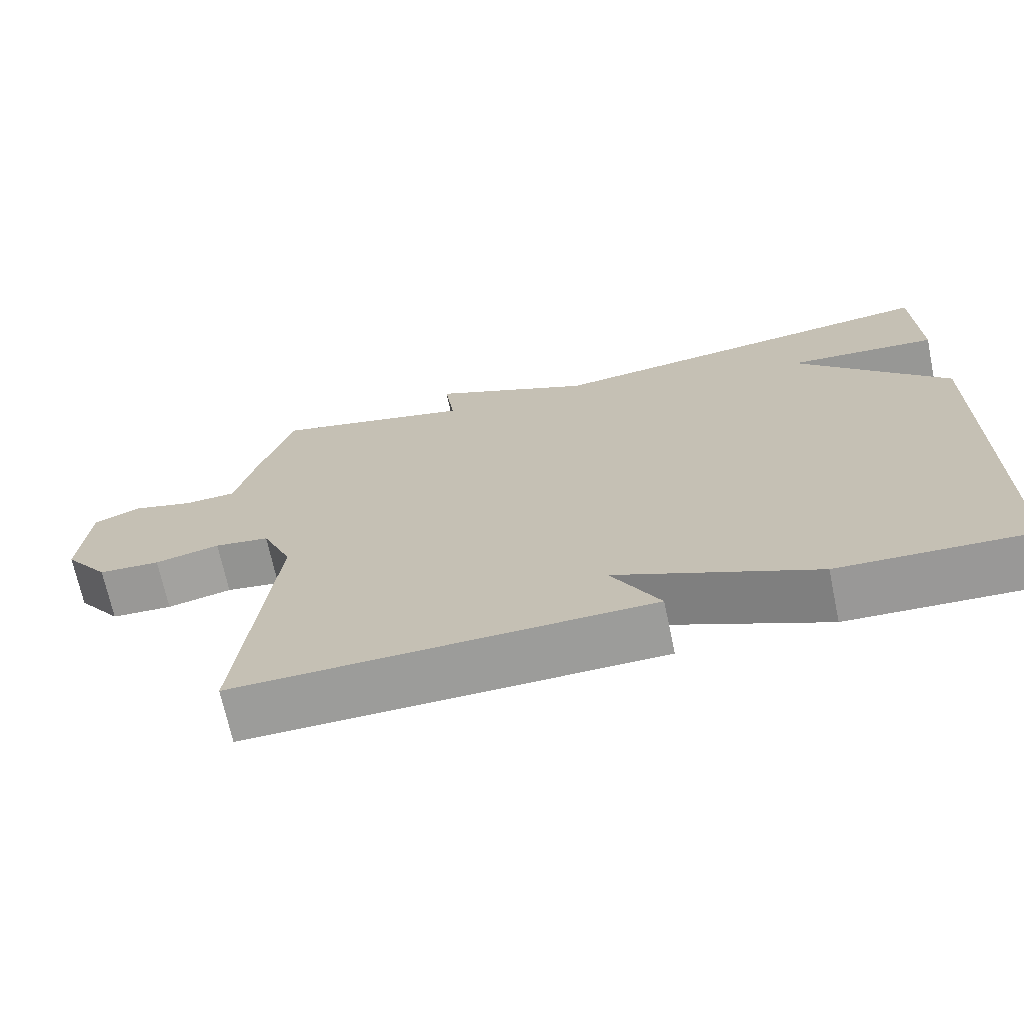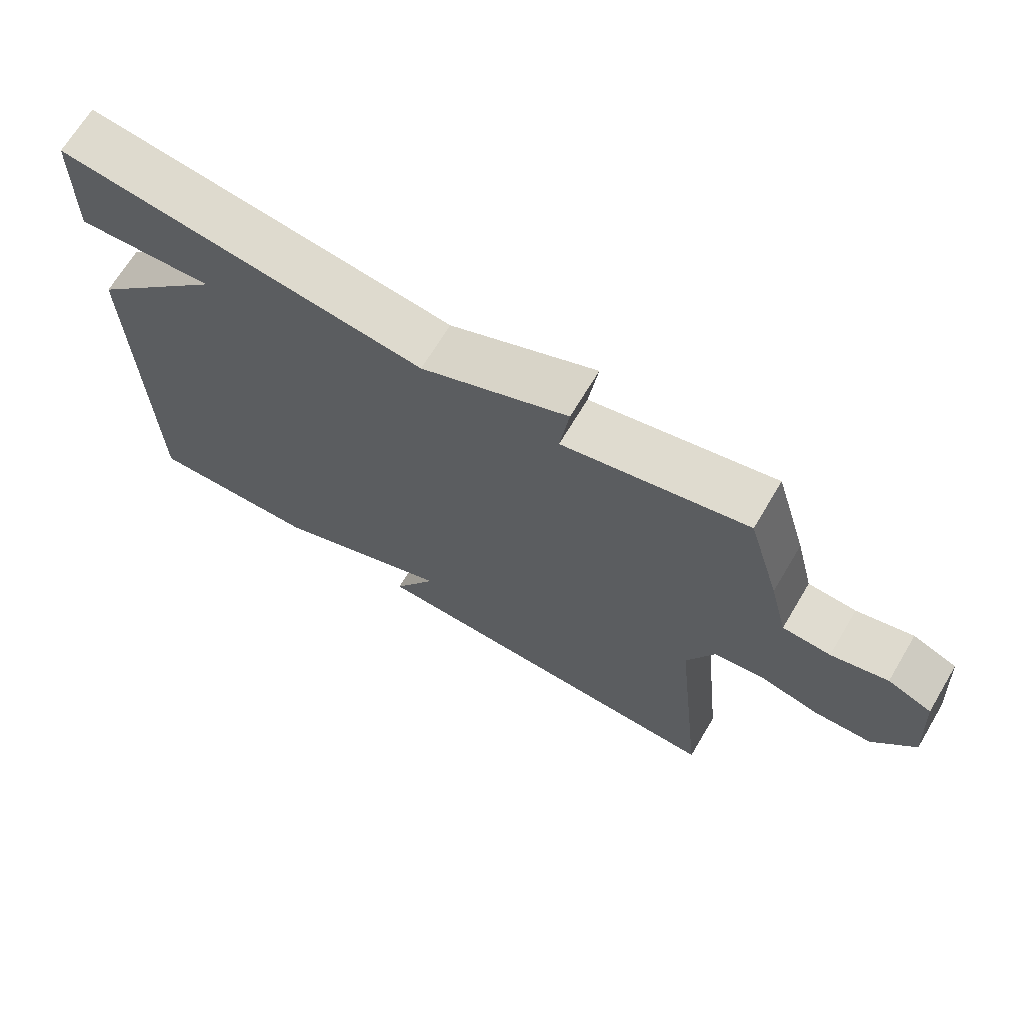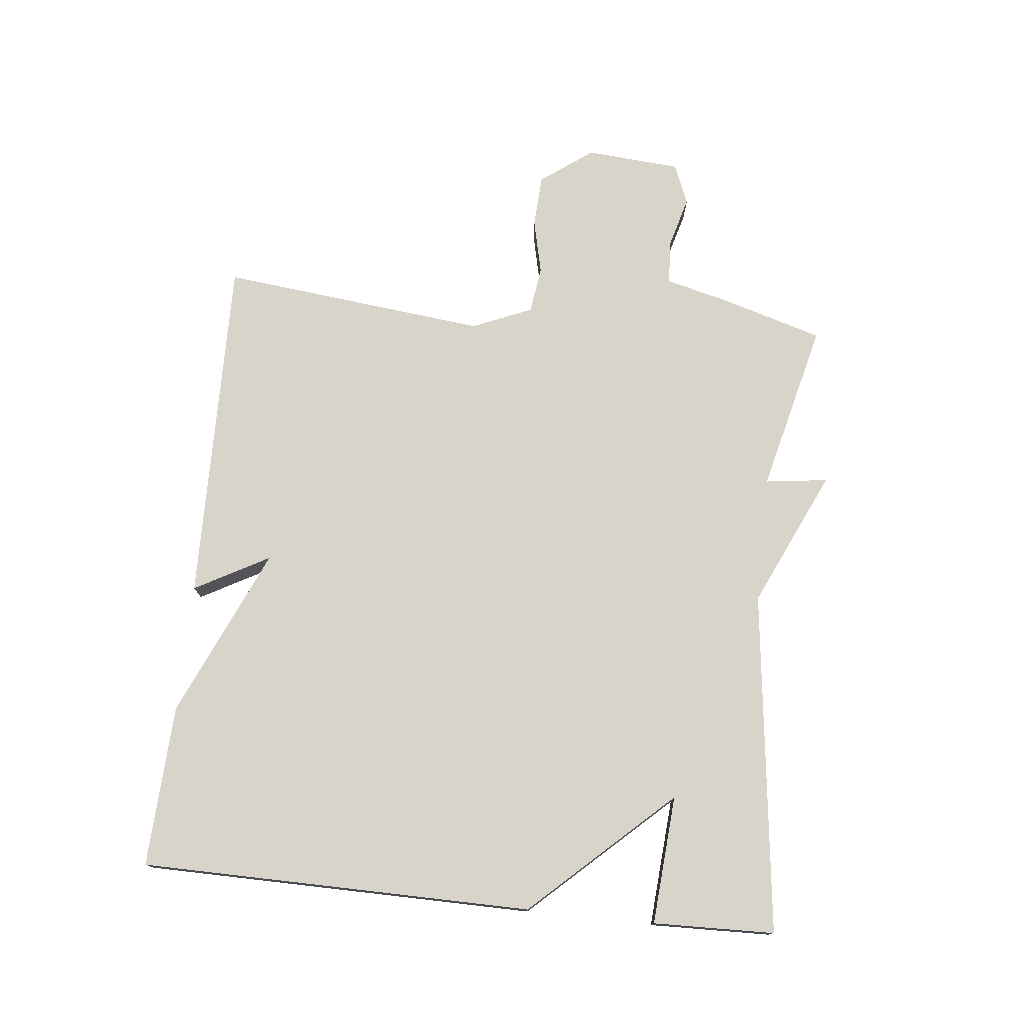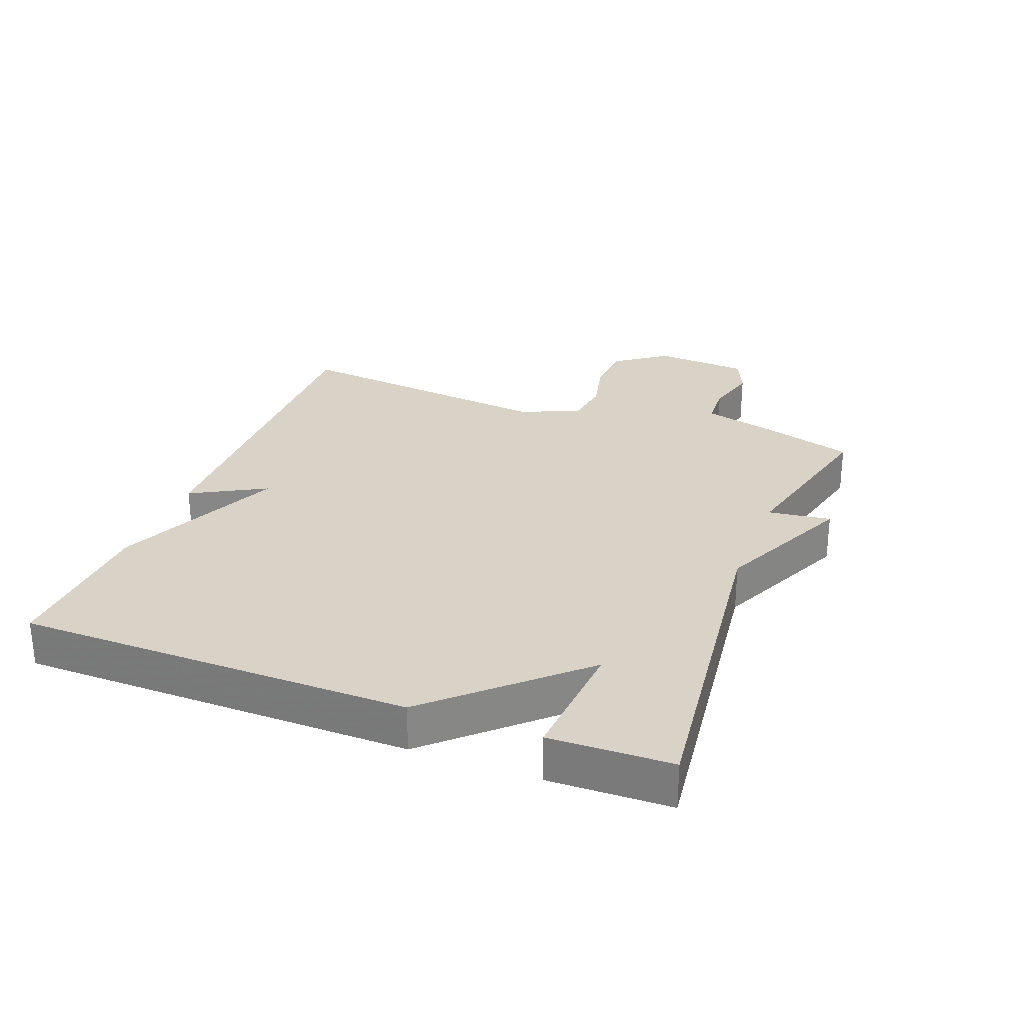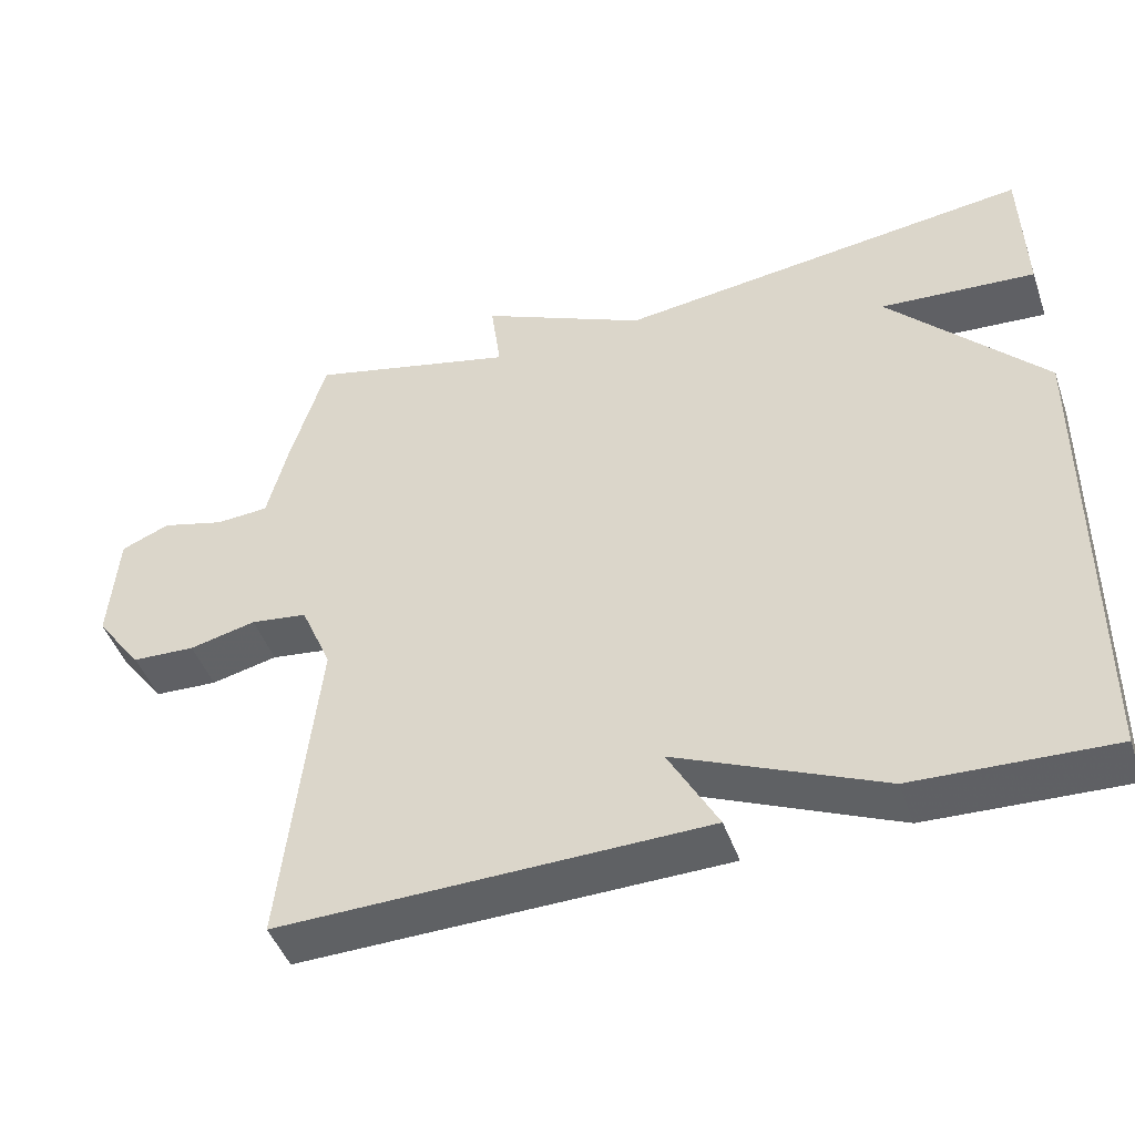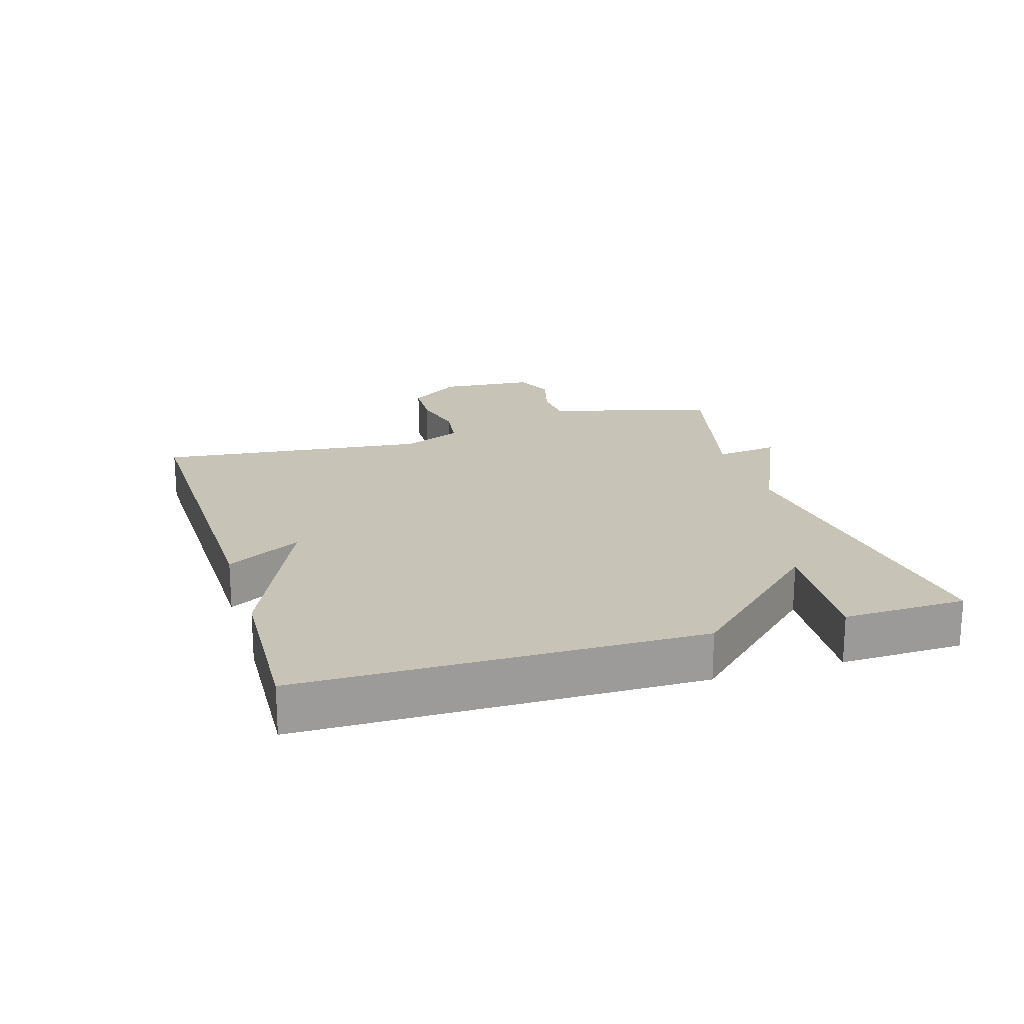
<metadata>
{"format":"obj","ext":"obj","renderer":"f3d","projection":"perspective","resolution":1024,"background":"white","views":[{"elev":-69.6,"azim":-168.1,"up":"+Z"},{"elev":68.4,"azim":30.9,"up":"+Z"},{"elev":75.6,"azim":-83.9,"up":"+Y"},{"elev":27.9,"azim":-69.0,"up":"+Y"},{"elev":-46.0,"azim":-161.1,"up":"+Z"},{"elev":19.7,"azim":-106.9,"up":"+Y"}]}
</metadata>
<code>
v 0.5 0.07 -0.5
v -0.048 0.07 -0.489
v 0.016 0.07 -0.373
v -0.248 0.07 -0.489
v -0.5 0.07 -0.5
v -0.505 0.07 0.111
v -0.305 0.07 0.326
v -0.505 0.07 0.311
v -0.5 0.07 0.5
v 0.034 0.07 0.435
v 0.247 0.07 0.533
v 0.234 0.07 0.435
v 0.5 0.07 0.5
v 0.546 0.07 0.345
v 0.572 0.07 0.242
v 0.641 0.07 0.238
v 0.722 0.07 0.26
v 0.785 0.07 0.234
v 0.796 0.07 0.086
v 0.736 0.07 0.005
v 0.654 0.07 0.001
v 0.568 0.07 0.021
v 0.495 0.07 0.011
v 0.455 0.07 -0.082
v 0.5 0 -0.5
v -0.048 0 -0.489
v 0.016 0 -0.373
v -0.248 0 -0.489
v -0.5 0 -0.5
v -0.505 0 0.111
v -0.305 0 0.326
v -0.505 0 0.311
v -0.5 0 0.5
v 0.034 0 0.435
v 0.247 0 0.533
v 0.234 0 0.435
v 0.5 0 0.5
v 0.546 0 0.345
v 0.572 0 0.242
v 0.641 0 0.238
v 0.722 0 0.26
v 0.785 0 0.234
v 0.796 0 0.086
v 0.736 0 0.005
v 0.654 0 0.001
v 0.568 0 0.021
v 0.495 0 0.011
v 0.455 0 -0.082
f 20 21 22
f 19 20 22
f 18 19 22
f 17 18 22
f 16 17 22
f 15 16 22 23
f 15 23 24
f 14 15 24
f 13 14 24
f 12 13 24
f 10 11 12
f 7 8 9 10
f 10 12 24
f 7 10 24
f 6 7 24
f 5 6 24
f 4 5 24
f 3 4 24
f 1 2 3 24
f 46 45 44
f 46 44 43
f 46 43 42
f 46 42 41
f 46 41 40
f 47 46 40 39
f 48 47 39
f 48 39 38
f 48 38 37
f 48 37 36
f 36 35 34
f 34 33 32 31
f 48 36 34
f 48 34 31
f 48 31 30
f 48 30 29
f 48 29 28
f 48 28 27
f 48 27 26 25
f 1 25 26 2
f 2 26 27 3
f 3 27 28 4
f 4 28 29 5
f 5 29 30 6
f 6 30 31 7
f 7 31 32 8
f 8 32 33 9
f 9 33 34 10
f 10 34 35 11
f 11 35 36 12
f 12 36 37 13
f 13 37 38 14
f 14 38 39 15
f 15 39 40 16
f 16 40 41 17
f 17 41 42 18
f 18 42 43 19
f 19 43 44 20
f 20 44 45 21
f 21 45 46 22
f 22 46 47 23
f 23 47 48 24
f 24 48 25 1

</code>
